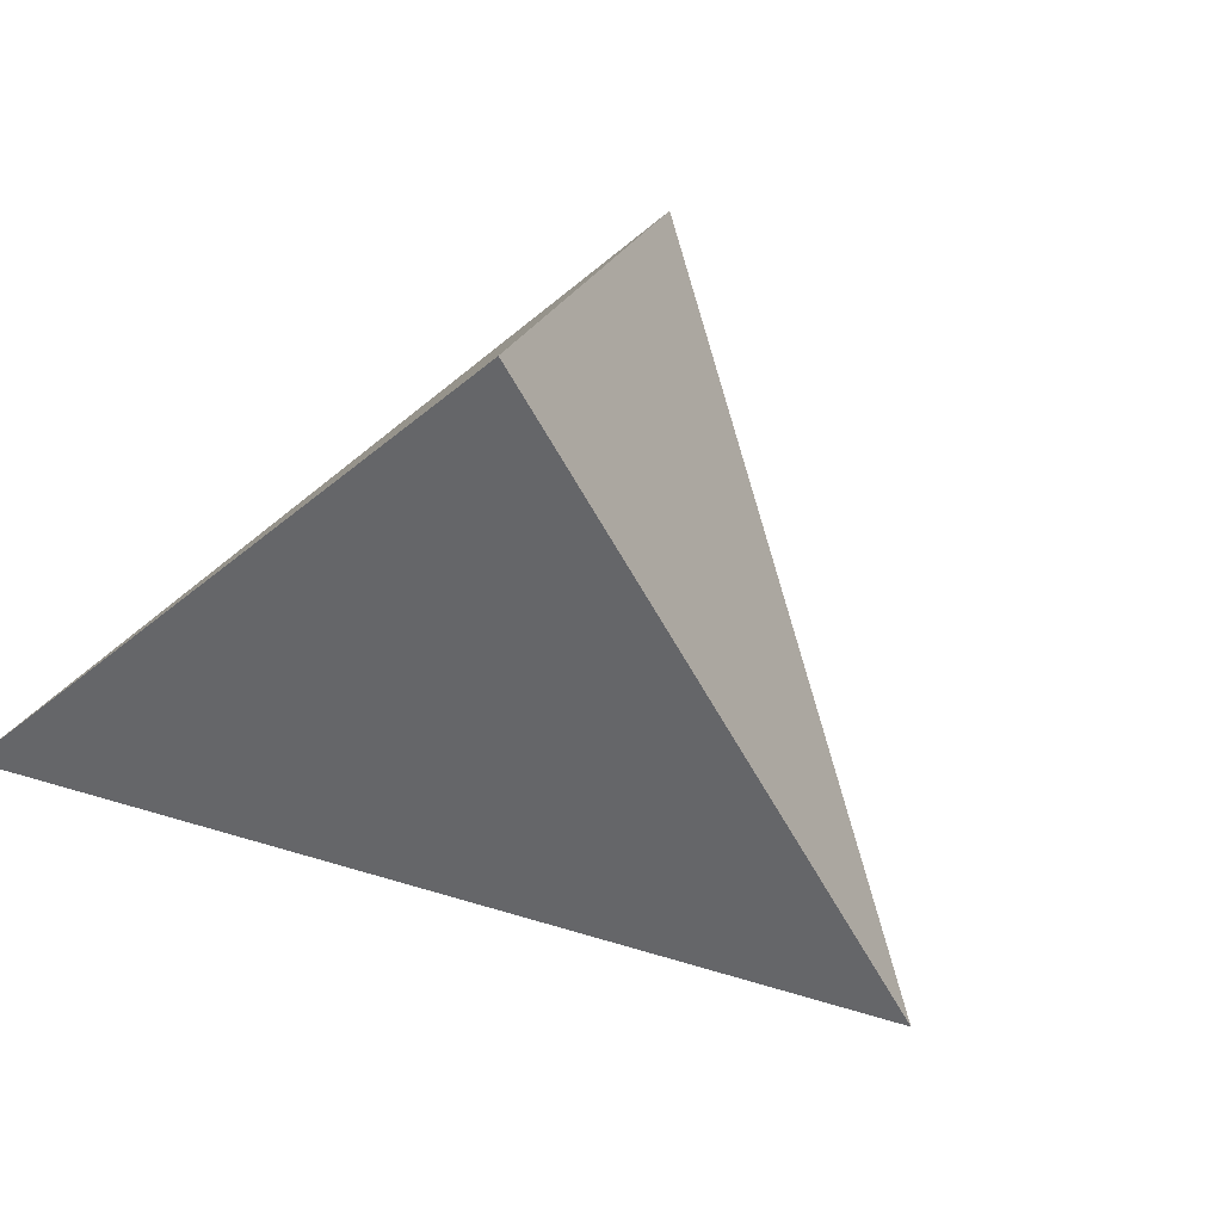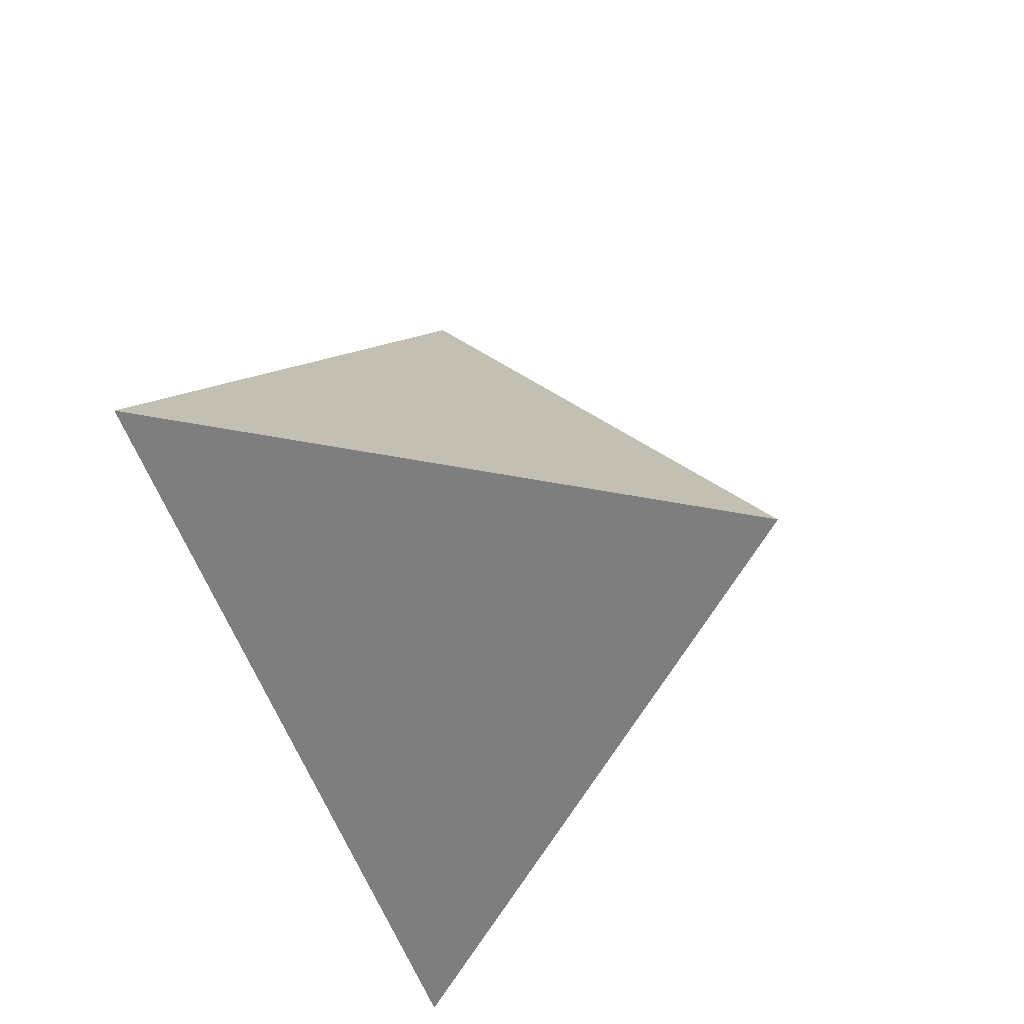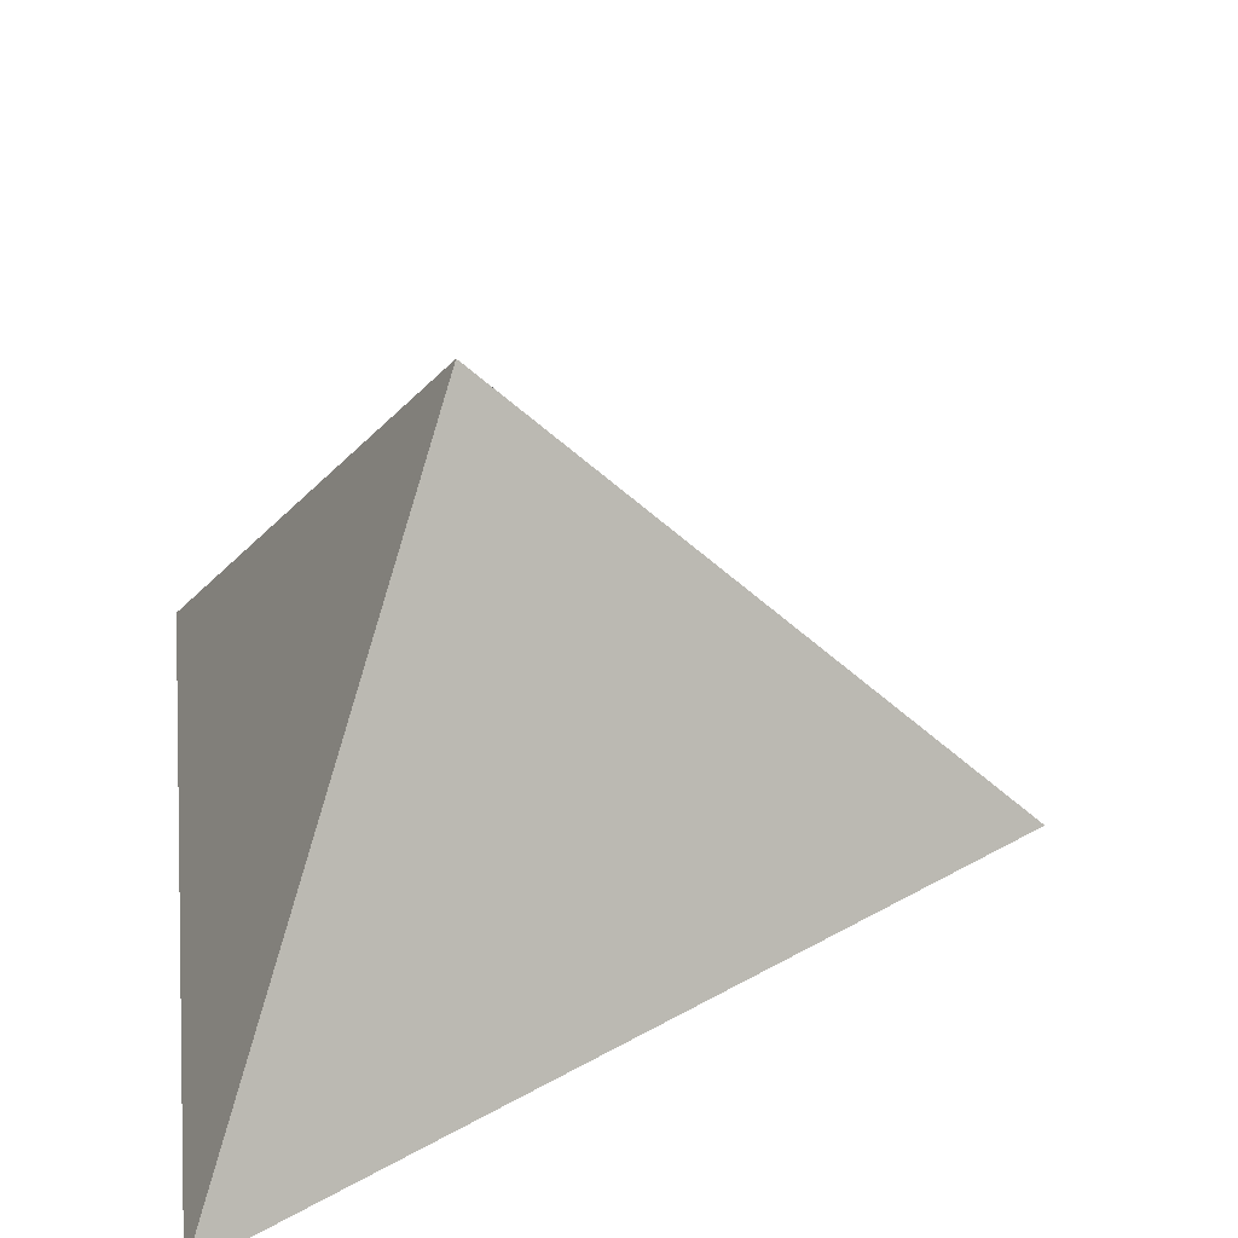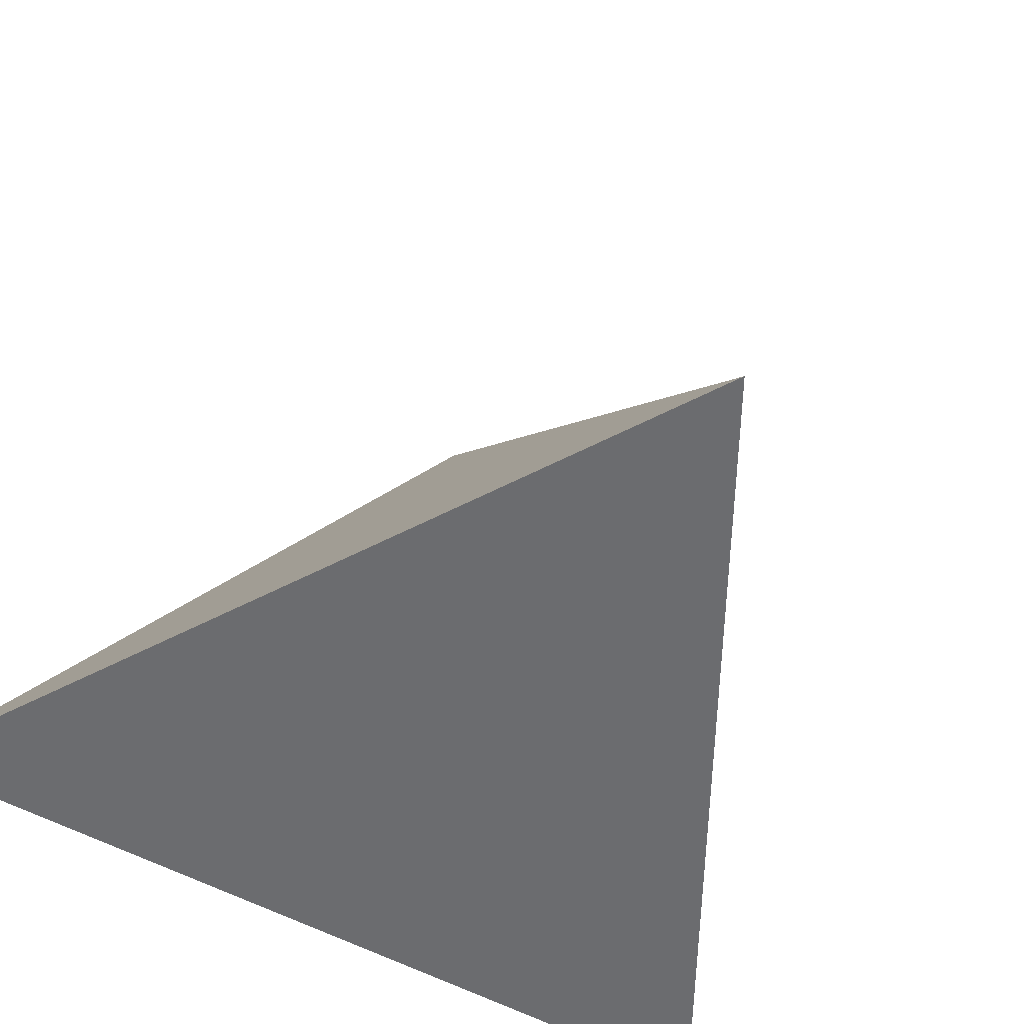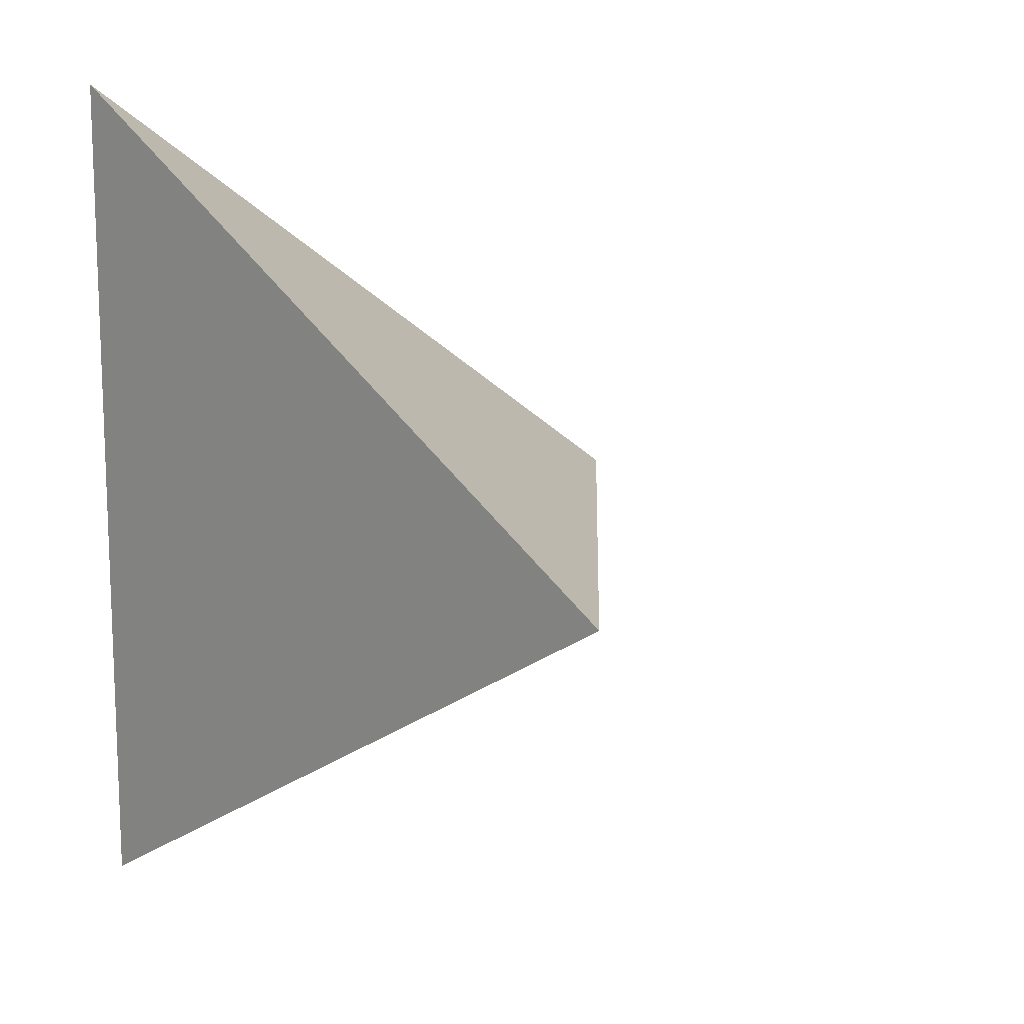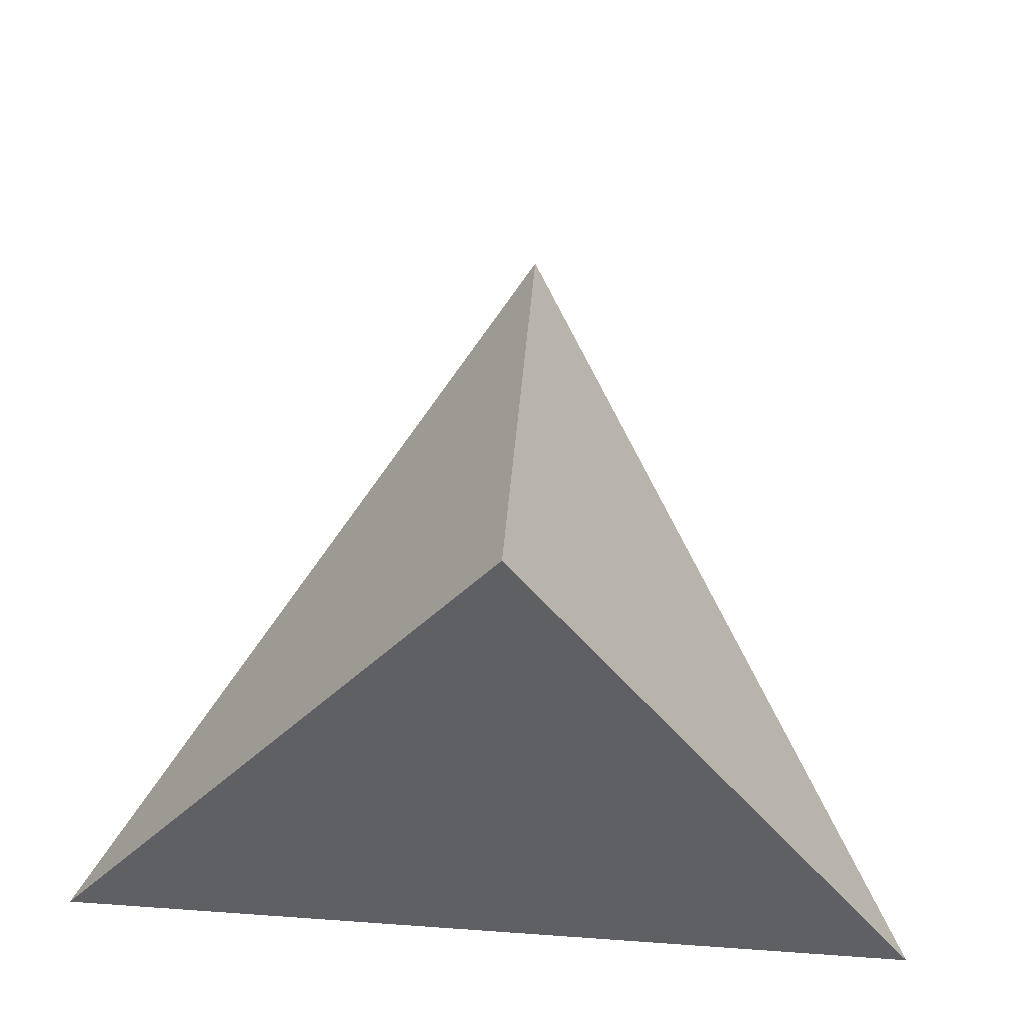
<metadata>
{"format":"obj","ext":"obj","renderer":"f3d","projection":"perspective","resolution":1024,"background":"white","views":[{"elev":63.1,"azim":-133.3,"up":"+Z"},{"elev":-22.2,"azim":-67.7,"up":"+Y"},{"elev":34.0,"azim":172.6,"up":"+Z"},{"elev":-53.7,"azim":-120.7,"up":"+Z"},{"elev":13.2,"azim":-133.2,"up":"+Y"},{"elev":72.2,"azim":94.0,"up":"+Z"}]}
</metadata>
<code>
v -3.92 -2.567 0.2
v -3.8 -2.498 0.2
v -3.8 -2.637 0.2
v -3.84 -2.567 0.28
f 1 2 3
f 4 2 1
f 4 3 2
f 4 1 3

</code>
